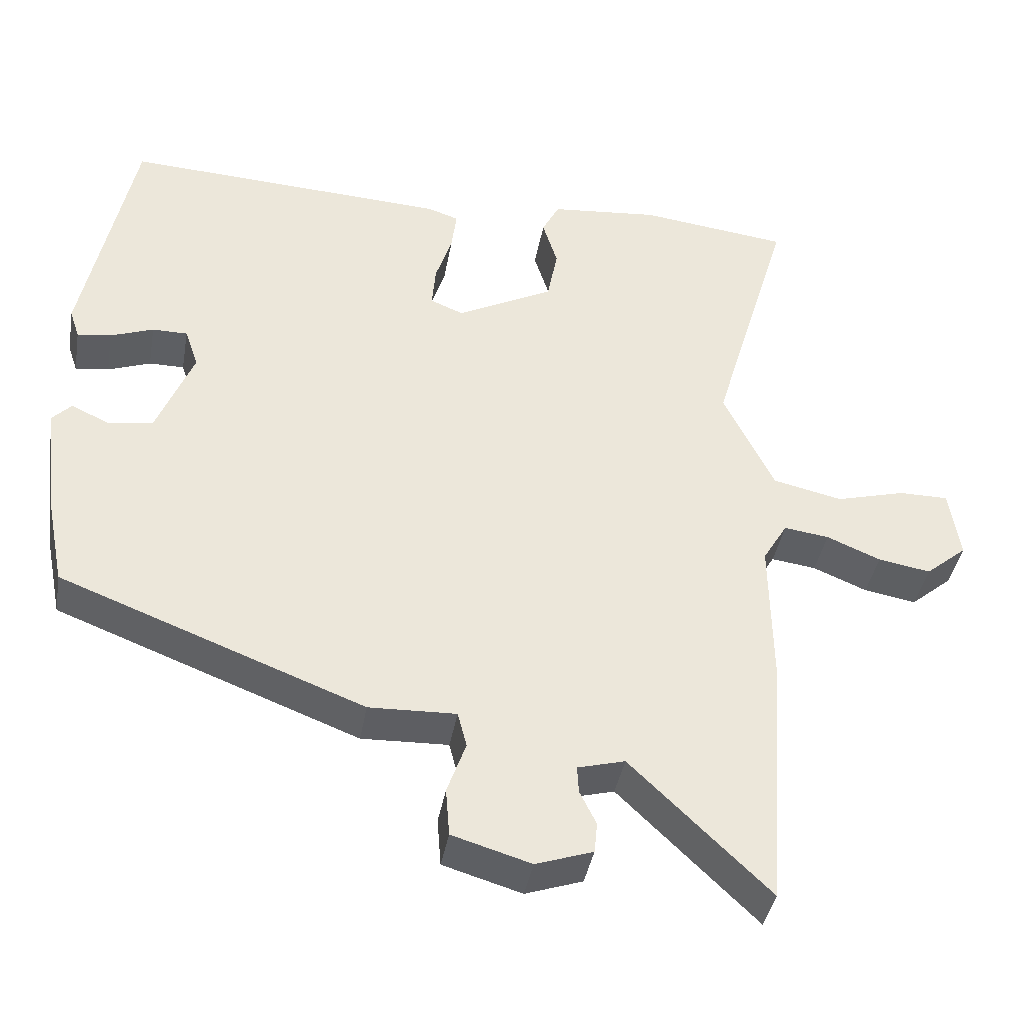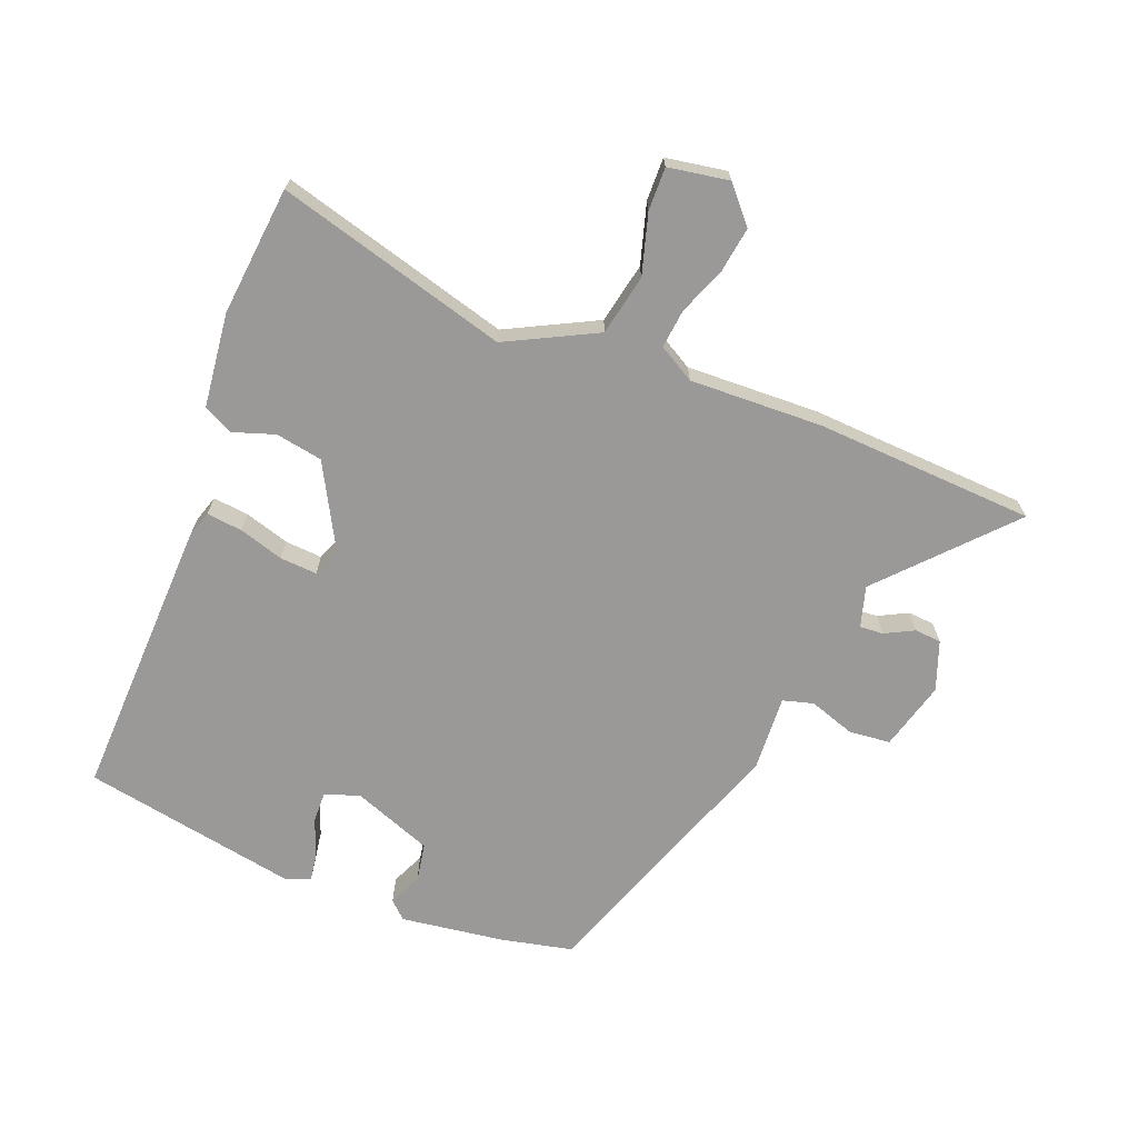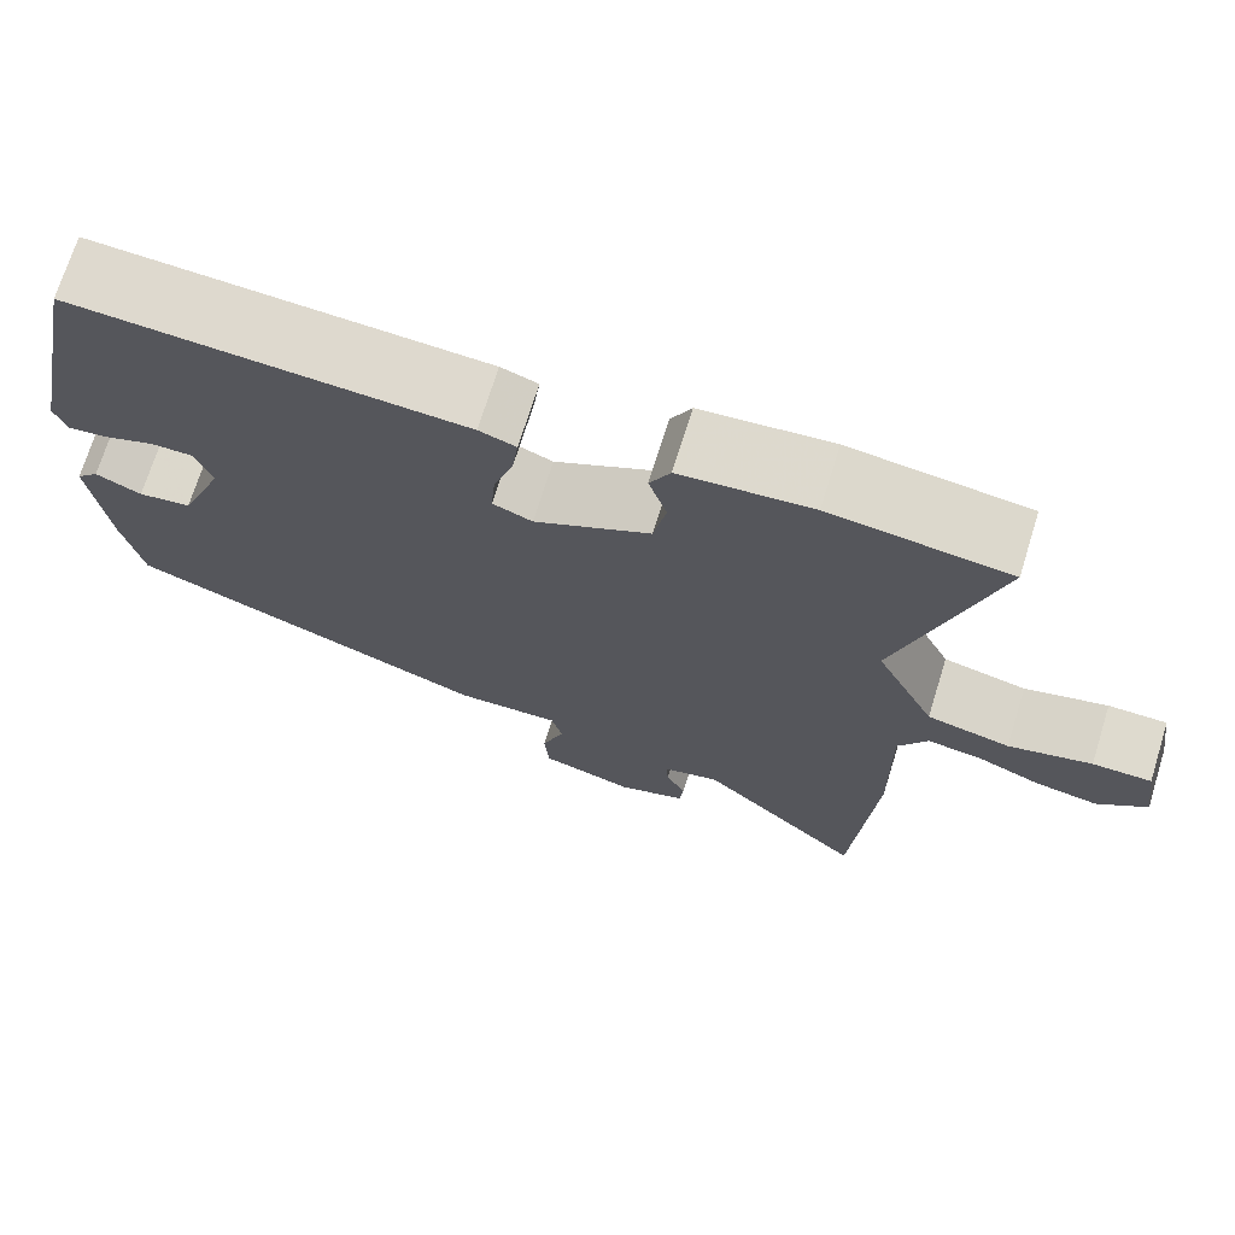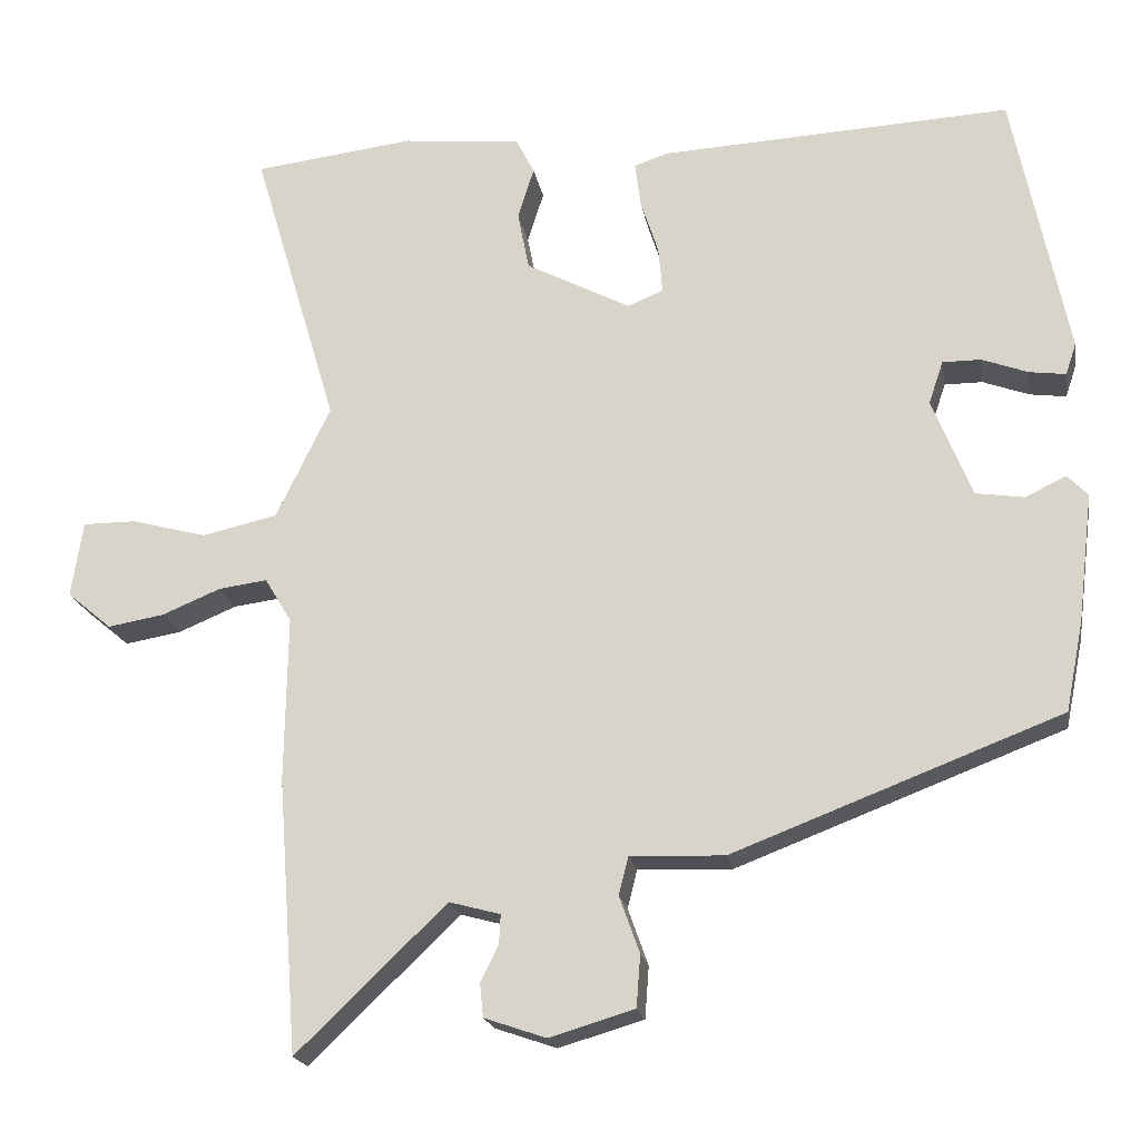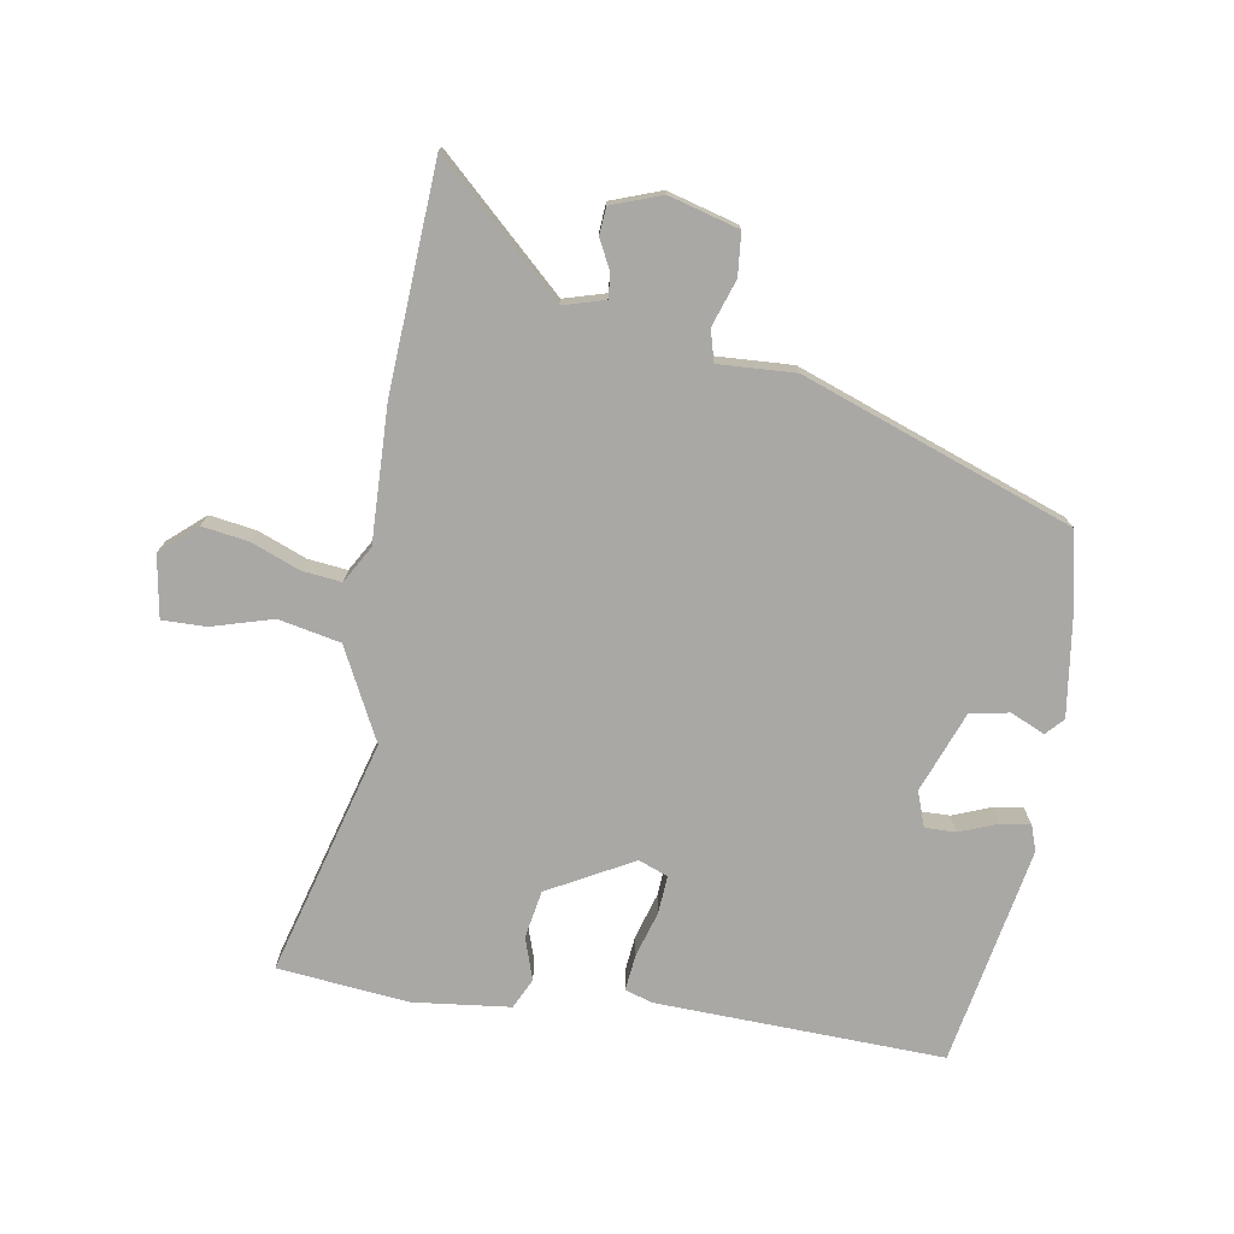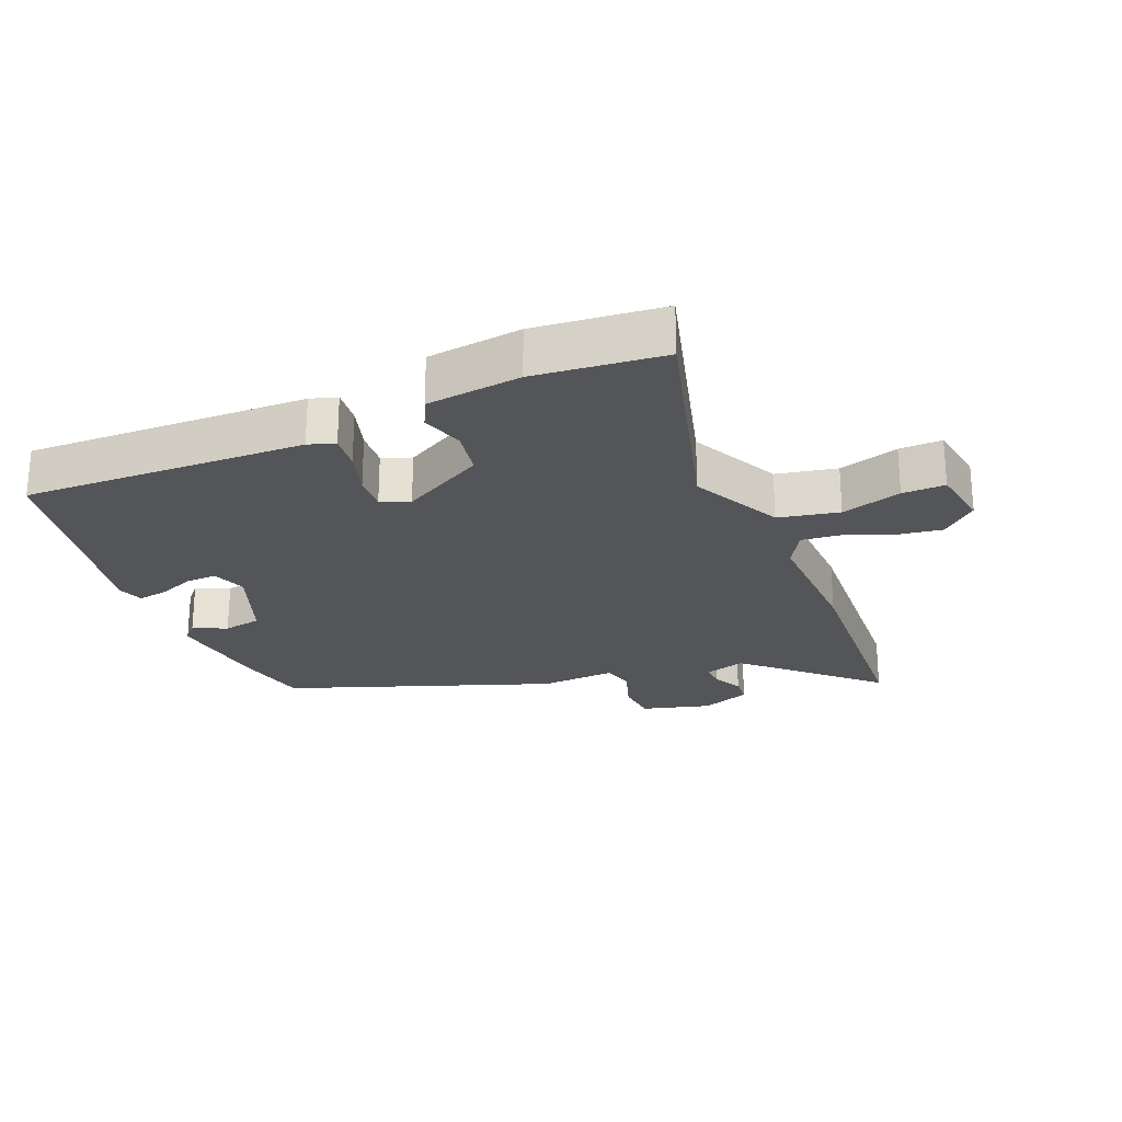
<metadata>
{"format":"obj","ext":"obj","renderer":"f3d","projection":"perspective","resolution":1024,"background":"white","views":[{"elev":-40.1,"azim":-9.9,"up":"+Z"},{"elev":-68.9,"azim":69.7,"up":"+Y"},{"elev":71.3,"azim":17.3,"up":"+Z"},{"elev":-19.6,"azim":-170.3,"up":"+Z"},{"elev":-75.2,"azim":171.6,"up":"+Y"},{"elev":-24.6,"azim":23.7,"up":"+Y"}]}
</metadata>
<code>
v 0.57 0.07 0.484
v 0.465 0.07 0.13
v 0.532 0.07 -0.009
v 0.625 0.07 -0.03
v 0.718 0.07 -0.005
v 0.784 0.07 -0.005
v 0.798 0.07 -0.099
v 0.743 0.07 -0.145
v 0.673 0.07 -0.133
v 0.601 0.07 -0.103
v 0.541 0.07 -0.095
v 0.508 0.07 -0.15
v 0.511 0.07 -0.354
v 0.486 0.07 -0.692
v 0.301 0.07 -0.514
v 0.238 0.07 -0.531
v 0.24 0.07 -0.567
v 0.262 0.07 -0.612
v 0.258 0.07 -0.653
v 0.182 0.07 -0.679
v 0.077 0.07 -0.648
v 0.072 0.07 -0.584
v 0.097 0.07 -0.514
v 0.085 0.07 -0.467
v -0.031 0.07 -0.471
v -0.435 0.07 -0.316
v -0.457 0.07 -0.206
v -0.476 0.07 -0.047
v -0.451 0.07 -0.021
v -0.4 0.07 -0.045
v -0.341 0.07 -0.036
v -0.292 0.07 0.086
v -0.31 0.07 0.139
v -0.357 0.07 0.139
v -0.414 0.07 0.118
v -0.459 0.07 0.112
v -0.472 0.07 0.151
v -0.405 0.07 0.481
v 0.029 0.07 0.458
v 0.07 0.07 0.444
v 0.063 0.07 0.389
v 0.041 0.07 0.321
v 0.036 0.07 0.264
v 0.08 0.07 0.246
v 0.209 0.07 0.313
v 0.223 0.07 0.385
v 0.203 0.07 0.449
v 0.226 0.07 0.494
v 0.372 0.07 0.508
v 0.57 0 0.484
v 0.465 0 0.13
v 0.532 0 -0.009
v 0.625 0 -0.03
v 0.718 0 -0.005
v 0.784 0 -0.005
v 0.798 0 -0.099
v 0.743 0 -0.145
v 0.673 0 -0.133
v 0.601 0 -0.103
v 0.541 0 -0.095
v 0.508 0 -0.15
v 0.511 0 -0.354
v 0.486 0 -0.692
v 0.301 0 -0.514
v 0.238 0 -0.531
v 0.24 0 -0.567
v 0.262 0 -0.612
v 0.258 0 -0.653
v 0.182 0 -0.679
v 0.077 0 -0.648
v 0.072 0 -0.584
v 0.097 0 -0.514
v 0.085 0 -0.467
v -0.031 0 -0.471
v -0.435 0 -0.316
v -0.457 0 -0.206
v -0.476 0 -0.047
v -0.451 0 -0.021
v -0.4 0 -0.045
v -0.341 0 -0.036
v -0.292 0 0.086
v -0.31 0 0.139
v -0.357 0 0.139
v -0.414 0 0.118
v -0.459 0 0.112
v -0.472 0 0.151
v -0.405 0 0.481
v 0.029 0 0.458
v 0.07 0 0.444
v 0.063 0 0.389
v 0.041 0 0.321
v 0.036 0 0.264
v 0.08 0 0.246
v 0.209 0 0.313
v 0.223 0 0.385
v 0.203 0 0.449
v 0.226 0 0.494
v 0.372 0 0.508
f 46 47 48 49
f 45 46 49 1
f 44 45 1 2
f 39 40 41 42
f 39 42 43
f 38 39 43
f 37 38 43
f 34 35 36 37
f 33 34 37 43
f 32 33 43 44
f 27 28 29 30
f 27 30 31
f 24 25 26 27
f 24 27 31
f 20 21 22 23
f 20 23 24
f 17 18 19 20
f 16 17 20 24
f 15 16 24 31
f 12 13 14 15
f 7 8 9 10
f 7 10 11
f 4 5 6 7
f 3 4 7 11
f 2 3 11 12
f 15 31 32 44
f 2 12 15 44
f 98 97 96 95
f 50 98 95 94
f 51 50 94 93
f 91 90 89 88
f 92 91 88
f 92 88 87
f 92 87 86
f 86 85 84 83
f 92 86 83 82
f 93 92 82 81
f 79 78 77 76
f 80 79 76
f 76 75 74 73
f 80 76 73
f 72 71 70 69
f 73 72 69
f 69 68 67 66
f 73 69 66 65
f 80 73 65 64
f 64 63 62 61
f 59 58 57 56
f 60 59 56
f 56 55 54 53
f 60 56 53 52
f 61 60 52 51
f 93 81 80 64
f 93 64 61 51
f 1 50 51 2
f 2 51 52 3
f 3 52 53 4
f 4 53 54 5
f 5 54 55 6
f 6 55 56 7
f 7 56 57 8
f 8 57 58 9
f 9 58 59 10
f 10 59 60 11
f 11 60 61 12
f 12 61 62 13
f 13 62 63 14
f 14 63 64 15
f 15 64 65 16
f 16 65 66 17
f 17 66 67 18
f 18 67 68 19
f 19 68 69 20
f 20 69 70 21
f 21 70 71 22
f 22 71 72 23
f 23 72 73 24
f 24 73 74 25
f 25 74 75 26
f 26 75 76 27
f 27 76 77 28
f 28 77 78 29
f 29 78 79 30
f 30 79 80 31
f 31 80 81 32
f 32 81 82 33
f 33 82 83 34
f 34 83 84 35
f 35 84 85 36
f 36 85 86 37
f 37 86 87 38
f 38 87 88 39
f 39 88 89 40
f 40 89 90 41
f 41 90 91 42
f 42 91 92 43
f 43 92 93 44
f 44 93 94 45
f 45 94 95 46
f 46 95 96 47
f 47 96 97 48
f 48 97 98 49
f 49 98 50 1

</code>
